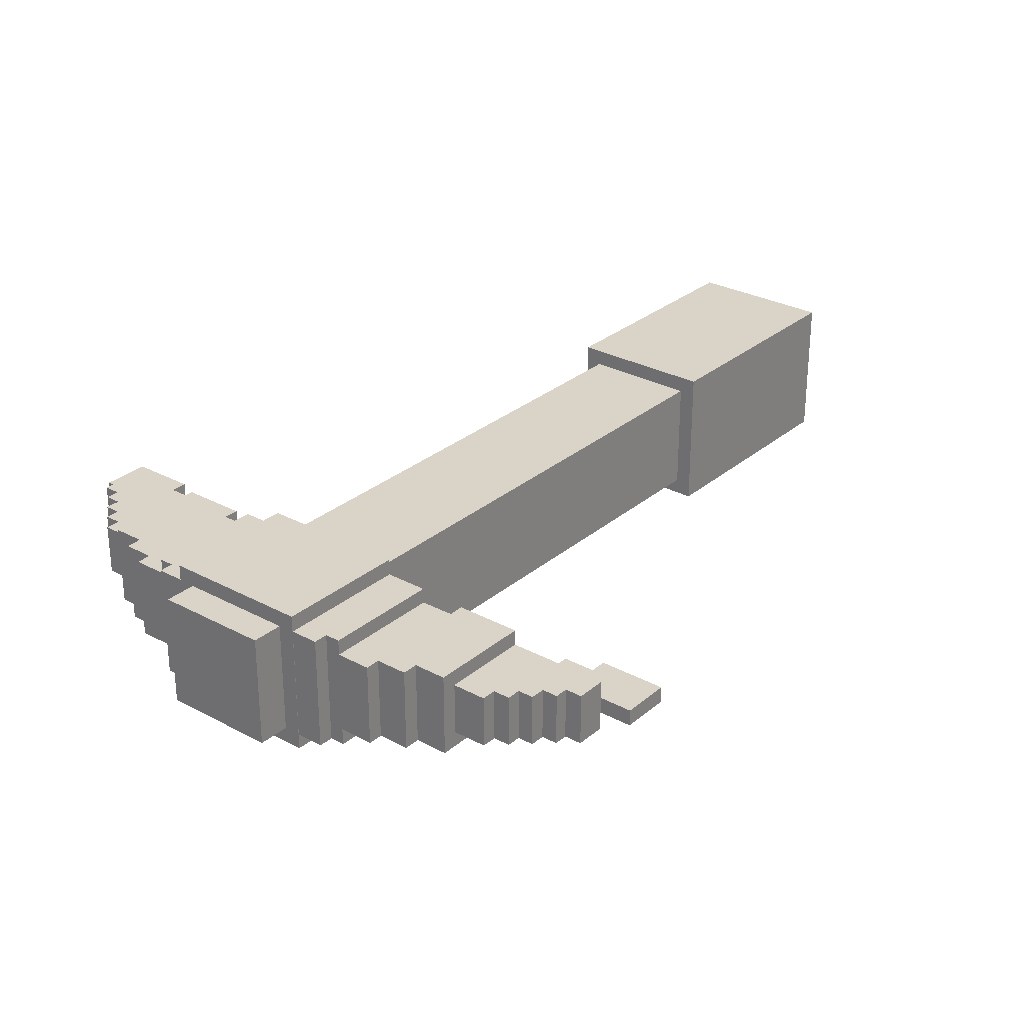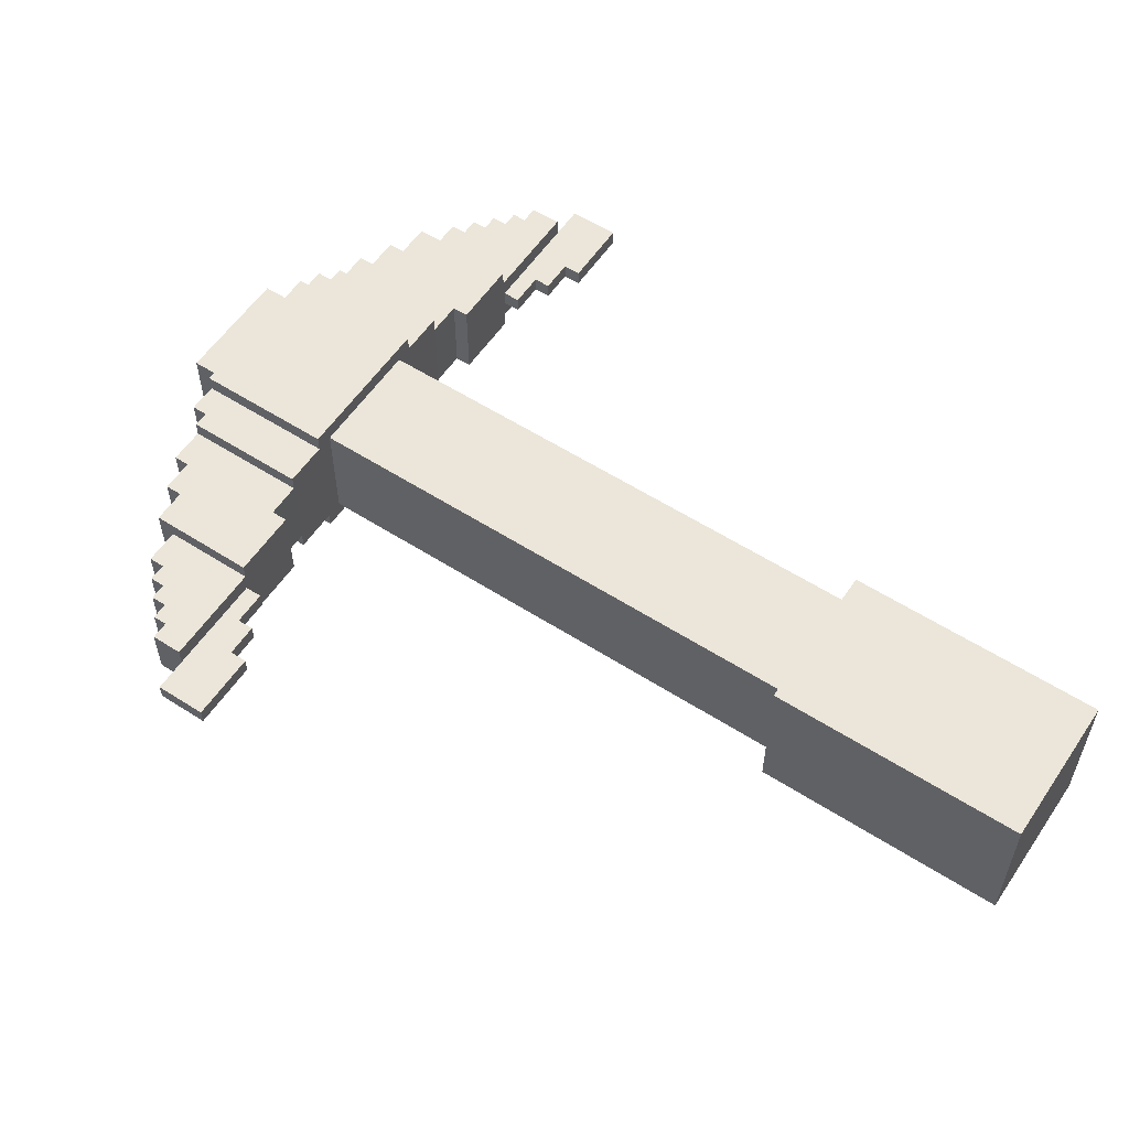
<metadata>
{"format":"obj","ext":"obj","renderer":"f3d","projection":"perspective","resolution":1024,"background":"white","views":[{"elev":28.8,"azim":78.9,"up":"+Z"},{"elev":57.1,"azim":163.7,"up":"+Z"}]}
</metadata>
<code>
g North_Pole_Pick_Mesh001
v 7.318 -25.86 -0.9881
v 7.727 -26.35 -0.9042
v 7.727 -26.35 -0.9881
v 7.318 -25.86 -0.9042
v 7.702 -26.34 -1
v 7.681 -26.23 -1
v 7.639 -26.26 -1
v 7.744 -26.3 -1
v 7.525 -26.38 -0.9648
v 7.534 -26.38 -0.9268
v 7.534 -26.38 -0.9648
v 7.525 -26.38 -0.9268
v 7.541 -26.39 -0.9268
v 7.534 -26.38 -0.9648
v 7.534 -26.38 -0.9268
v 7.541 -26.39 -0.9648
v 7.541 -26.39 -0.9648
v 7.55 -26.38 -0.9268
v 7.55 -26.38 -0.9648
v 7.541 -26.39 -0.9268
v 7.557 -26.39 -0.9268
v 7.55 -26.38 -0.9648
v 7.55 -26.38 -0.9268
v 7.557 -26.39 -0.9648
v 7.557 -26.39 -0.9648
v 7.566 -26.38 -0.9268
v 7.566 -26.38 -0.9648
v 7.557 -26.39 -0.9268
v 7.566 -26.38 -0.9268
v 7.573 -26.39 -0.9648
v 7.566 -26.38 -0.9648
v 7.573 -26.39 -0.9268
v 7.573 -26.39 -0.9648
v 7.593 -26.37 -0.9268
v 7.593 -26.37 -0.9648
v 7.573 -26.39 -0.9268
v 7.588 -26.29 -0.9151
v 7.595 -26.3 -0.9761
v 7.595 -26.3 -0.9151
v 7.588 -26.29 -0.9761
v 7.6 -26.38 -0.9761
v 7.618 -26.36 -0.9151
v 7.618 -26.36 -0.9761
v 7.6 -26.38 -0.9151
v 7.626 -26.37 -0.9151
v 7.618 -26.36 -0.9761
v 7.618 -26.36 -0.9151
v 7.626 -26.37 -0.9761
v 7.615 -26.28 -0.9761
v 7.595 -26.3 -0.9151
v 7.595 -26.3 -0.9761
v 7.615 -26.28 -0.9151
v 7.671 -26.35 -0.9886
v 7.679 -26.34 -0.9039
v 7.679 -26.34 -0.9886
v 7.671 -26.35 -0.9039
v 7.686 -26.35 -0.9039
v 7.679 -26.34 -0.9886
v 7.679 -26.34 -0.9039
v 7.686 -26.35 -0.9886
v 7.686 -26.35 -0.9886
v 7.702 -26.34 -0.9039
v 7.702 -26.34 -0.9886
v 7.686 -26.35 -0.9039
v 7.626 -26.37 -0.9761
v 7.644 -26.36 -0.9151
v 7.644 -26.36 -0.9761
v 7.626 -26.37 -0.9151
v 7.651 -26.37 -0.9151
v 7.644 -26.36 -0.9761
v 7.644 -26.36 -0.9151
v 7.651 -26.37 -0.9761
v 7.651 -26.37 -0.9761
v 7.671 -26.35 -0.9151
v 7.671 -26.35 -0.9761
v 7.651 -26.37 -0.9151
v 7.525 -26.38 -0.9268
v 7.518 -26.38 -0.9648
v 7.518 -26.38 -0.9268
v 7.525 -26.38 -0.9648
v 7.508 -26.39 -0.9648
v 7.518 -26.38 -0.9268
v 7.518 -26.38 -0.9648
v 7.508 -26.39 -0.9268
v 7.508 -26.39 -0.9268
v 7.494 -26.37 -0.9648
v 7.494 -26.37 -0.9268
v 7.508 -26.39 -0.9648
v 7.76 -26.32 -0.9881
v 7.318 -25.86 -0.9881
v 7.727 -26.35 -0.9881
v 7.351 -25.83 -0.9881
v 7.639 -26.26 -0.9039
v 7.686 -26.35 -0.9039
v 7.679 -26.34 -0.9039
v 7.702 -26.34 -0.9039
v 7.671 -26.35 -0.9039
v 7.615 -26.28 -0.9039
v 7.639 -26.26 -0.9886
v 7.671 -26.35 -0.9886
v 7.679 -26.34 -0.9886
v 7.615 -26.28 -0.9886
v 7.686 -26.35 -0.9886
v 7.702 -26.34 -0.9886
v 7.651 -26.37 -0.9151
v 7.615 -26.28 -0.9151
v 7.671 -26.35 -0.9151
v 7.644 -26.36 -0.9151
v 7.618 -26.36 -0.9151
v 7.595 -26.3 -0.9151
v 7.551 -26.32 -0.9151
v 7.588 -26.29 -0.9151
v 7.6 -26.38 -0.9151
v 7.626 -26.37 -0.9151
v 7.671 -26.35 -0.9761
v 7.644 -26.36 -0.9761
v 7.651 -26.37 -0.9761
v 7.551 -26.32 -0.9761
v 7.618 -26.36 -0.9761
v 7.626 -26.37 -0.9761
v 7.6 -26.38 -0.9761
v 7.595 -26.3 -0.9761
v 7.588 -26.29 -0.9761
v 7.615 -26.28 -0.9761
v 7.615 -26.28 -0.9886
v 7.671 -26.35 -0.9039
v 7.671 -26.35 -0.9886
v 7.615 -26.28 -0.9039
v 7.518 -26.38 -0.9268
v 7.494 -26.37 -0.9268
v 7.551 -26.32 -0.9268
v 7.508 -26.39 -0.9268
v 7.534 -26.38 -0.9268
v 7.55 -26.38 -0.9268
v 7.541 -26.39 -0.9268
v 7.566 -26.38 -0.9268
v 7.593 -26.37 -0.9268
v 7.573 -26.39 -0.9268
v 7.557 -26.39 -0.9268
v 7.525 -26.38 -0.9268
v 7.551 -26.32 -0.9761
v 7.6 -26.38 -0.9151
v 7.6 -26.38 -0.9761
v 7.551 -26.32 -0.9151
v 7.494 -26.37 -0.9268
v 7.551 -26.32 -0.9648
v 7.551 -26.32 -0.9268
v 7.494 -26.37 -0.9648
v 7.49 -26.32 -0.9398
v 7.452 -26.36 -0.9516
v 7.49 -26.32 -0.9516
v 7.452 -26.36 -0.9398
v 7.475 -26.38 -0.9398
v 7.452 -26.36 -0.9516
v 7.452 -26.36 -0.9398
v 7.475 -26.38 -0.9516
v 7.49 -26.32 -0.9398
v 7.498 -26.33 -0.9516
v 7.498 -26.33 -0.9398
v 7.49 -26.32 -0.9516
v 7.498 -26.33 -0.9516
v 7.516 -26.32 -0.9398
v 7.498 -26.33 -0.9398
v 7.516 -26.32 -0.9516
v 7.516 -26.32 -0.9398
v 7.523 -26.33 -0.9516
v 7.523 -26.33 -0.9398
v 7.516 -26.32 -0.9516
v 7.475 -26.38 -0.9398
v 7.55 -26.32 -0.9516
v 7.475 -26.38 -0.9516
v 7.55 -26.32 -0.9398
v 7.542 -26.31 -0.9398
v 7.523 -26.33 -0.9516
v 7.542 -26.31 -0.9516
v 7.523 -26.33 -0.9398
v 7.542 -26.31 -0.9398
v 7.55 -26.32 -0.9516
v 7.55 -26.32 -0.9398
v 7.542 -26.31 -0.9516
v 7.452 -26.36 -0.9398
v 7.49 -26.32 -0.9398
v 7.498 -26.33 -0.9398
v 7.475 -26.38 -0.9398
v 7.523 -26.33 -0.9398
v 7.516 -26.32 -0.9398
v 7.542 -26.31 -0.9398
v 7.55 -26.32 -0.9398
v 7.396 -25.97 -1
v 7.319 -25.8 -1
v 7.277 -25.83 -1
v 7.438 -25.94 -1
v 7.396 -25.97 -0.892
v 7.277 -25.83 -1
v 7.277 -25.83 -0.892
v 7.396 -25.97 -1
v 7.615 -26.28 -0.9039
v 7.639 -26.26 -0.9886
v 7.639 -26.26 -0.9039
v 7.615 -26.28 -0.9886
v 7.702 -26.34 -0.892
v 7.639 -26.26 -1
v 7.639 -26.26 -0.892
v 7.702 -26.34 -1
v 7.588 -26.29 -0.9761
v 7.551 -26.32 -0.9151
v 7.551 -26.32 -0.9761
v 7.588 -26.29 -0.9151
v 7.452 -26.36 -0.9516
v 7.498 -26.33 -0.9516
v 7.49 -26.32 -0.9516
v 7.475 -26.38 -0.9516
v 7.523 -26.33 -0.9516
v 7.516 -26.32 -0.9516
v 7.542 -26.31 -0.9516
v 7.55 -26.32 -0.9516
v 7.518 -26.38 -0.9648
v 7.494 -26.37 -0.9648
v 7.508 -26.39 -0.9648
v 7.551 -26.32 -0.9648
v 7.534 -26.38 -0.9648
v 7.55 -26.38 -0.9648
v 7.541 -26.39 -0.9648
v 7.566 -26.38 -0.9648
v 7.593 -26.37 -0.9648
v 7.573 -26.39 -0.9648
v 7.557 -26.39 -0.9648
v 7.525 -26.38 -0.9648
v 7.76 -26.32 -0.9881
v 7.727 -26.35 -0.9042
v 7.76 -26.32 -0.9042
v 7.727 -26.35 -0.9881
v 7.76 -26.32 -0.9042
v 7.318 -25.86 -0.9042
v 7.351 -25.83 -0.9042
v 7.727 -26.35 -0.9042
v 7.744 -26.3 -0.892
v 7.639 -26.26 -0.892
v 7.681 -26.23 -0.892
v 7.702 -26.34 -0.892
v 7.681 -26.23 -0.892
v 7.639 -26.26 -1
v 7.681 -26.23 -1
v 7.639 -26.26 -0.892
v 7.744 -26.3 -1
v 7.702 -26.34 -0.892
v 7.744 -26.3 -0.892
v 7.702 -26.34 -1
v 7.438 -25.94 -1
v 7.396 -25.97 -0.892
v 7.438 -25.94 -0.892
v 7.396 -25.97 -1
v 7.319 -25.8 -0.892
v 7.277 -25.83 -1
v 7.319 -25.8 -1
v 7.277 -25.83 -0.892
v 7.438 -25.94 -0.892
v 7.277 -25.83 -0.892
v 7.319 -25.8 -0.892
v 7.396 -25.97 -0.892
v 7.384 -25.81 -0.9881
v 7.792 -26.29 -0.9042
v 7.384 -25.81 -0.9042
v 7.792 -26.29 -0.9881
v 7.786 -26.27 -1
v 7.681 -26.23 -1
v 7.744 -26.3 -1
v 7.723 -26.19 -1
v 7.864 -26.1 -0.9648
v 7.855 -26.11 -0.9268
v 7.864 -26.1 -0.9268
v 7.855 -26.11 -0.9648
v 7.862 -26.12 -0.9268
v 7.855 -26.11 -0.9648
v 7.862 -26.12 -0.9648
v 7.855 -26.11 -0.9268
v 7.862 -26.12 -0.9648
v 7.853 -26.12 -0.9268
v 7.862 -26.12 -0.9268
v 7.853 -26.12 -0.9648
v 7.86 -26.13 -0.9268
v 7.853 -26.12 -0.9648
v 7.86 -26.13 -0.9648
v 7.853 -26.12 -0.9268
v 7.86 -26.13 -0.9648
v 7.85 -26.14 -0.9268
v 7.86 -26.13 -0.9268
v 7.85 -26.14 -0.9648
v 7.85 -26.14 -0.9268
v 7.858 -26.15 -0.9648
v 7.858 -26.15 -0.9268
v 7.85 -26.14 -0.9648
v 7.858 -26.15 -0.9648
v 7.838 -26.16 -0.9268
v 7.858 -26.15 -0.9268
v 7.838 -26.16 -0.9648
v 7.759 -26.15 -0.9151
v 7.766 -26.15 -0.9761
v 7.759 -26.15 -0.9761
v 7.766 -26.15 -0.9151
v 7.845 -26.17 -0.9761
v 7.827 -26.19 -0.9151
v 7.845 -26.17 -0.9151
v 7.827 -26.19 -0.9761
v 7.834 -26.2 -0.9151
v 7.827 -26.19 -0.9761
v 7.834 -26.2 -0.9761
v 7.827 -26.19 -0.9151
v 7.747 -26.17 -0.9761
v 7.766 -26.15 -0.9151
v 7.747 -26.17 -0.9151
v 7.766 -26.15 -0.9761
v 7.804 -26.24 -0.9886
v 7.795 -26.24 -0.9039
v 7.804 -26.24 -0.9039
v 7.795 -26.24 -0.9886
v 7.802 -26.25 -0.9039
v 7.795 -26.24 -0.9886
v 7.802 -26.25 -0.9886
v 7.795 -26.24 -0.9039
v 7.802 -26.25 -0.9886
v 7.786 -26.27 -0.9039
v 7.802 -26.25 -0.9039
v 7.786 -26.27 -0.9886
v 7.834 -26.2 -0.9761
v 7.816 -26.21 -0.9151
v 7.834 -26.2 -0.9151
v 7.816 -26.21 -0.9761
v 7.823 -26.22 -0.9151
v 7.816 -26.21 -0.9761
v 7.823 -26.22 -0.9761
v 7.816 -26.21 -0.9151
v 7.823 -26.22 -0.9761
v 7.804 -26.24 -0.9151
v 7.823 -26.22 -0.9151
v 7.804 -26.24 -0.9761
v 7.864 -26.1 -0.9268
v 7.858 -26.09 -0.9648
v 7.864 -26.1 -0.9648
v 7.858 -26.09 -0.9268
v 7.867 -26.08 -0.9648
v 7.858 -26.09 -0.9268
v 7.867 -26.08 -0.9268
v 7.858 -26.09 -0.9648
v 7.867 -26.08 -0.9268
v 7.853 -26.07 -0.9648
v 7.867 -26.08 -0.9648
v 7.853 -26.07 -0.9268
v 7.76 -26.32 -0.9881
v 7.384 -25.81 -0.9881
v 7.351 -25.83 -0.9881
v 7.792 -26.29 -0.9881
v 7.723 -26.19 -0.9039
v 7.802 -26.25 -0.9039
v 7.786 -26.27 -0.9039
v 7.795 -26.24 -0.9039
v 7.804 -26.24 -0.9039
v 7.747 -26.17 -0.9039
v 7.723 -26.19 -0.9886
v 7.804 -26.24 -0.9886
v 7.747 -26.17 -0.9886
v 7.795 -26.24 -0.9886
v 7.802 -26.25 -0.9886
v 7.786 -26.27 -0.9886
v 7.827 -26.19 -0.9151
v 7.796 -26.11 -0.9151
v 7.845 -26.17 -0.9151
v 7.766 -26.15 -0.9151
v 7.759 -26.15 -0.9151
v 7.747 -26.17 -0.9151
v 7.816 -26.21 -0.9151
v 7.823 -26.22 -0.9151
v 7.804 -26.24 -0.9151
v 7.834 -26.2 -0.9151
v 7.766 -26.15 -0.9761
v 7.796 -26.11 -0.9761
v 7.759 -26.15 -0.9761
v 7.804 -26.24 -0.9761
v 7.816 -26.21 -0.9761
v 7.827 -26.19 -0.9761
v 7.845 -26.17 -0.9761
v 7.834 -26.2 -0.9761
v 7.823 -26.22 -0.9761
v 7.747 -26.17 -0.9761
v 7.747 -26.17 -0.9886
v 7.804 -26.24 -0.9039
v 7.747 -26.17 -0.9039
v 7.804 -26.24 -0.9886
v 7.858 -26.09 -0.9268
v 7.853 -26.07 -0.9268
v 7.867 -26.08 -0.9268
v 7.796 -26.11 -0.9268
v 7.855 -26.11 -0.9268
v 7.853 -26.12 -0.9268
v 7.862 -26.12 -0.9268
v 7.85 -26.14 -0.9268
v 7.838 -26.16 -0.9268
v 7.858 -26.15 -0.9268
v 7.86 -26.13 -0.9268
v 7.864 -26.1 -0.9268
v 7.796 -26.11 -0.9761
v 7.845 -26.17 -0.9151
v 7.796 -26.11 -0.9151
v 7.845 -26.17 -0.9761
v 7.853 -26.07 -0.9268
v 7.796 -26.11 -0.9648
v 7.853 -26.07 -0.9648
v 7.796 -26.11 -0.9268
v 7.811 -26.05 -0.9398
v 7.848 -26.02 -0.9516
v 7.848 -26.02 -0.9398
v 7.811 -26.05 -0.9516
v 7.872 -26.05 -0.9398
v 7.848 -26.02 -0.9516
v 7.872 -26.05 -0.9516
v 7.848 -26.02 -0.9398
v 7.811 -26.05 -0.9398
v 7.819 -26.06 -0.9516
v 7.811 -26.05 -0.9516
v 7.819 -26.06 -0.9398
v 7.819 -26.06 -0.9516
v 7.8 -26.08 -0.9398
v 7.8 -26.08 -0.9516
v 7.819 -26.06 -0.9398
v 7.8 -26.08 -0.9398
v 7.808 -26.09 -0.9516
v 7.8 -26.08 -0.9516
v 7.808 -26.09 -0.9398
v 7.872 -26.05 -0.9398
v 7.797 -26.11 -0.9516
v 7.797 -26.11 -0.9398
v 7.872 -26.05 -0.9516
v 7.789 -26.1 -0.9398
v 7.808 -26.09 -0.9516
v 7.808 -26.09 -0.9398
v 7.789 -26.1 -0.9516
v 7.789 -26.1 -0.9398
v 7.797 -26.11 -0.9516
v 7.789 -26.1 -0.9516
v 7.797 -26.11 -0.9398
v 7.848 -26.02 -0.9398
v 7.819 -26.06 -0.9398
v 7.811 -26.05 -0.9398
v 7.872 -26.05 -0.9398
v 7.808 -26.09 -0.9398
v 7.8 -26.08 -0.9398
v 7.789 -26.1 -0.9398
v 7.797 -26.11 -0.9398
v 7.48 -25.9 -1
v 7.319 -25.8 -1
v 7.438 -25.94 -1
v 7.361 -25.76 -1
v 7.48 -25.9 -0.892
v 7.361 -25.76 -1
v 7.48 -25.9 -1
v 7.361 -25.76 -0.892
v 7.747 -26.17 -0.9039
v 7.723 -26.19 -0.9886
v 7.747 -26.17 -0.9886
v 7.723 -26.19 -0.9039
v 7.786 -26.27 -0.892
v 7.723 -26.19 -1
v 7.786 -26.27 -1
v 7.723 -26.19 -0.892
v 7.759 -26.15 -0.9761
v 7.796 -26.11 -0.9151
v 7.759 -26.15 -0.9151
v 7.796 -26.11 -0.9761
v 7.848 -26.02 -0.9516
v 7.811 -26.05 -0.9516
v 7.819 -26.06 -0.9516
v 7.872 -26.05 -0.9516
v 7.808 -26.09 -0.9516
v 7.8 -26.08 -0.9516
v 7.789 -26.1 -0.9516
v 7.797 -26.11 -0.9516
v 7.858 -26.09 -0.9648
v 7.853 -26.07 -0.9648
v 7.796 -26.11 -0.9648
v 7.867 -26.08 -0.9648
v 7.855 -26.11 -0.9648
v 7.853 -26.12 -0.9648
v 7.862 -26.12 -0.9648
v 7.85 -26.14 -0.9648
v 7.838 -26.16 -0.9648
v 7.858 -26.15 -0.9648
v 7.86 -26.13 -0.9648
v 7.864 -26.1 -0.9648
v 7.76 -26.32 -0.9881
v 7.792 -26.29 -0.9042
v 7.792 -26.29 -0.9881
v 7.76 -26.32 -0.9042
v 7.76 -26.32 -0.9042
v 7.384 -25.81 -0.9042
v 7.792 -26.29 -0.9042
v 7.351 -25.83 -0.9042
v 7.744 -26.3 -0.892
v 7.723 -26.19 -0.892
v 7.786 -26.27 -0.892
v 7.681 -26.23 -0.892
v 7.681 -26.23 -0.892
v 7.723 -26.19 -1
v 7.723 -26.19 -0.892
v 7.681 -26.23 -1
v 7.744 -26.3 -1
v 7.786 -26.27 -0.892
v 7.786 -26.27 -1
v 7.744 -26.3 -0.892
v 7.438 -25.94 -1
v 7.48 -25.9 -0.892
v 7.48 -25.9 -1
v 7.438 -25.94 -0.892
v 7.319 -25.8 -0.892
v 7.361 -25.76 -1
v 7.361 -25.76 -0.892
v 7.319 -25.8 -1
v 7.438 -25.94 -0.892
v 7.361 -25.76 -0.892
v 7.48 -25.9 -0.892
v 7.319 -25.8 -0.892
g North_Pole_Pick_Mesh001_0
f 3 2 1
f 4 1 2
f 7 6 5
f 8 5 6
f 11 10 9
f 12 9 10
f 15 14 13
f 16 13 14
f 19 18 17
f 20 17 18
f 23 22 21
f 24 21 22
f 27 26 25
f 28 25 26
f 31 30 29
f 32 29 30
f 35 34 33
f 36 33 34
f 39 38 37
f 40 37 38
f 43 42 41
f 44 41 42
f 47 46 45
f 48 45 46
f 51 50 49
f 52 49 50
f 55 54 53
f 56 53 54
f 59 58 57
f 60 57 58
f 63 62 61
f 64 61 62
f 67 66 65
f 68 65 66
f 71 70 69
f 72 69 70
f 75 74 73
f 76 73 74
f 79 78 77
f 80 77 78
f 83 82 81
f 84 81 82
f 87 86 85
f 88 85 86
f 91 90 89
f 92 89 90
f 95 94 93
f 96 93 94
f 95 93 97
f 98 97 93
f 101 100 99
f 102 99 100
f 101 99 103
f 104 103 99
f 107 106 105
f 106 108 105
f 109 108 106
f 110 109 106
f 111 109 110
f 112 111 110
f 113 109 111
f 114 108 109
f 117 116 115
f 116 118 115
f 119 118 116
f 120 119 116
f 121 118 119
f 118 122 115
f 123 122 118
f 122 124 115
f 127 126 125
f 128 125 126
f 131 130 129
f 132 129 130
f 131 129 133
f 131 133 134
f 135 134 133
f 131 134 136
f 131 136 137
f 138 137 136
f 139 136 134
f 140 133 129
f 143 142 141
f 144 141 142
f 147 146 145
f 148 145 146
f 151 150 149
f 152 149 150
f 155 154 153
f 156 153 154
f 159 158 157
f 160 157 158
f 163 162 161
f 164 161 162
f 167 166 165
f 168 165 166
f 171 170 169
f 172 169 170
f 175 174 173
f 176 173 174
f 179 178 177
f 180 177 178
f 183 182 181
f 184 183 181
f 184 185 183
f 186 183 185
f 185 184 187
f 188 187 184
f 191 190 189
f 192 189 190
f 195 194 193
f 196 193 194
f 199 198 197
f 200 197 198
f 203 202 201
f 204 201 202
f 207 206 205
f 208 205 206
f 211 210 209
f 210 212 209
f 212 210 213
f 214 213 210
f 213 215 212
f 216 212 215
f 219 218 217
f 220 217 218
f 220 221 217
f 220 222 221
f 223 221 222
f 220 224 222
f 220 225 224
f 226 224 225
f 227 222 224
f 228 217 221
f 231 230 229
f 232 229 230
f 235 234 233
f 236 233 234
f 239 238 237
f 240 237 238
f 243 242 241
f 244 241 242
f 247 246 245
f 248 245 246
f 251 250 249
f 252 249 250
f 255 254 253
f 256 253 254
f 259 258 257
f 260 257 258
f 263 262 261
f 264 261 262
f 267 266 265
f 268 265 266
f 271 270 269
f 272 269 270
f 275 274 273
f 276 273 274
f 279 278 277
f 280 277 278
f 283 282 281
f 284 281 282
f 287 286 285
f 288 285 286
f 291 290 289
f 292 289 290
f 295 294 293
f 296 293 294
f 299 298 297
f 300 297 298
f 303 302 301
f 304 301 302
f 307 306 305
f 308 305 306
f 311 310 309
f 312 309 310
f 315 314 313
f 316 313 314
f 319 318 317
f 320 317 318
f 323 322 321
f 324 321 322
f 327 326 325
f 328 325 326
f 331 330 329
f 332 329 330
f 335 334 333
f 336 333 334
f 339 338 337
f 340 337 338
f 343 342 341
f 344 341 342
f 347 346 345
f 348 345 346
f 351 350 349
f 352 349 350
f 355 354 353
f 356 353 354
f 356 357 353
f 358 353 357
f 361 360 359
f 362 359 360
f 362 363 359
f 364 359 363
f 367 366 365
f 366 368 365
f 369 368 366
f 368 370 365
f 370 371 365
f 372 371 370
f 373 372 370
f 371 374 365
f 377 376 375
f 376 378 375
f 379 378 376
f 380 379 376
f 381 380 376
f 382 379 380
f 383 378 379
f 378 384 375
f 387 386 385
f 388 385 386
f 391 390 389
f 392 389 390
f 392 393 389
f 392 394 393
f 395 393 394
f 392 396 394
f 392 397 396
f 398 396 397
f 399 394 396
f 400 389 393
f 403 402 401
f 404 401 402
f 407 406 405
f 408 405 406
f 411 410 409
f 412 409 410
f 415 414 413
f 416 413 414
f 419 418 417
f 420 417 418
f 423 422 421
f 424 421 422
f 427 426 425
f 428 425 426
f 431 430 429
f 432 429 430
f 435 434 433
f 436 433 434
f 439 438 437
f 440 437 438
f 443 442 441
f 442 444 441
f 444 442 445
f 446 445 442
f 445 447 444
f 448 444 447
f 451 450 449
f 452 449 450
f 455 454 453
f 456 453 454
f 459 458 457
f 460 457 458
f 463 462 461
f 464 461 462
f 467 466 465
f 468 465 466
f 471 470 469
f 472 471 469
f 472 473 471
f 474 471 473
f 473 472 475
f 476 475 472
f 479 478 477
f 480 477 478
f 479 477 481
f 479 481 482
f 483 482 481
f 479 482 484
f 479 484 485
f 486 485 484
f 487 484 482
f 488 481 477
f 491 490 489
f 492 489 490
f 495 494 493
f 496 493 494
f 499 498 497
f 500 497 498
f 503 502 501
f 504 501 502
f 507 506 505
f 508 505 506
f 511 510 509
f 512 509 510
f 515 514 513
f 516 513 514
f 519 518 517
f 520 517 518

</code>
